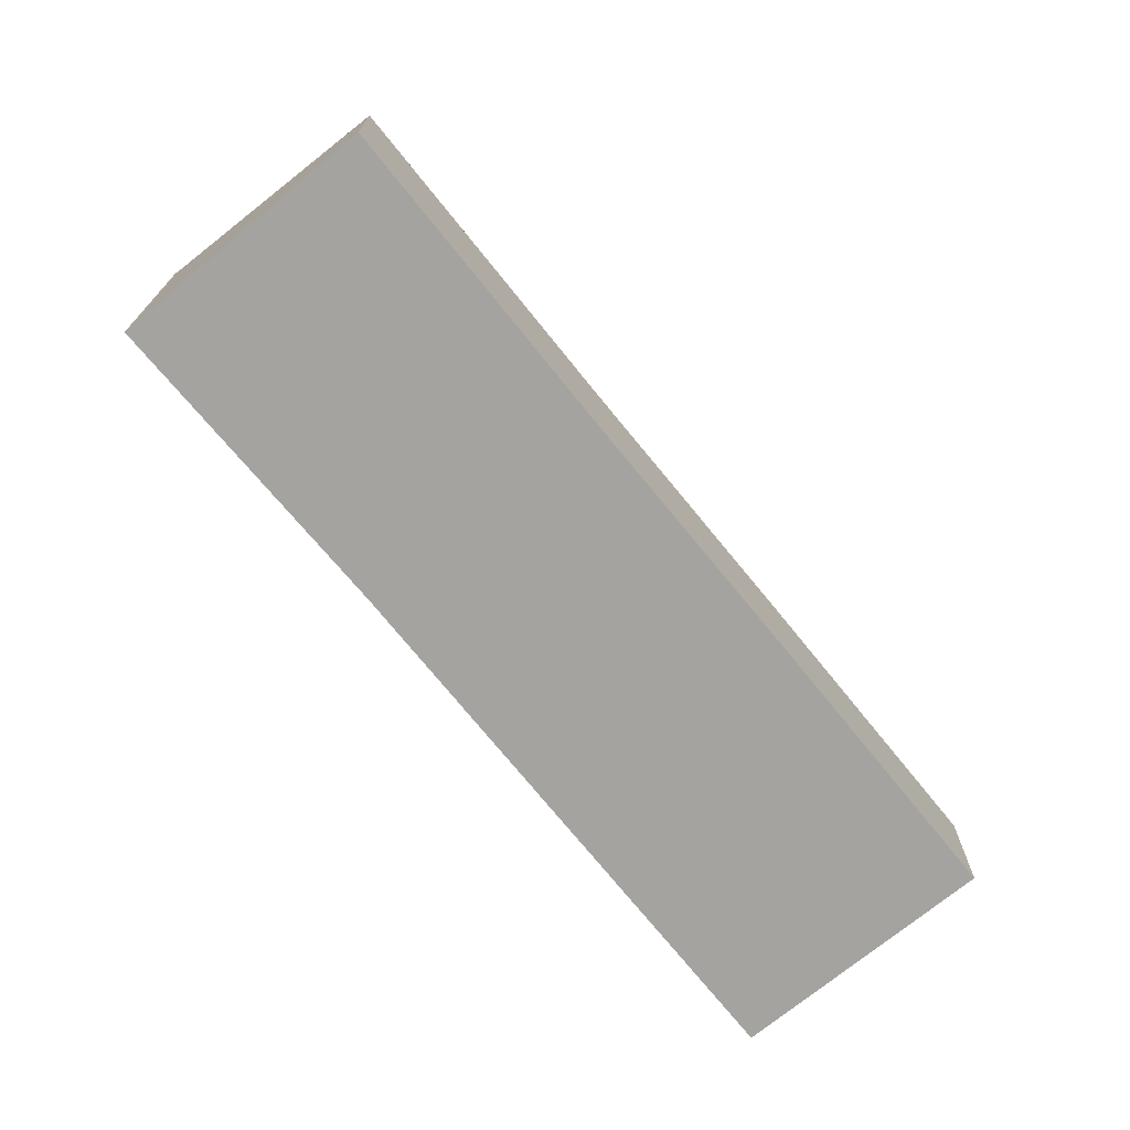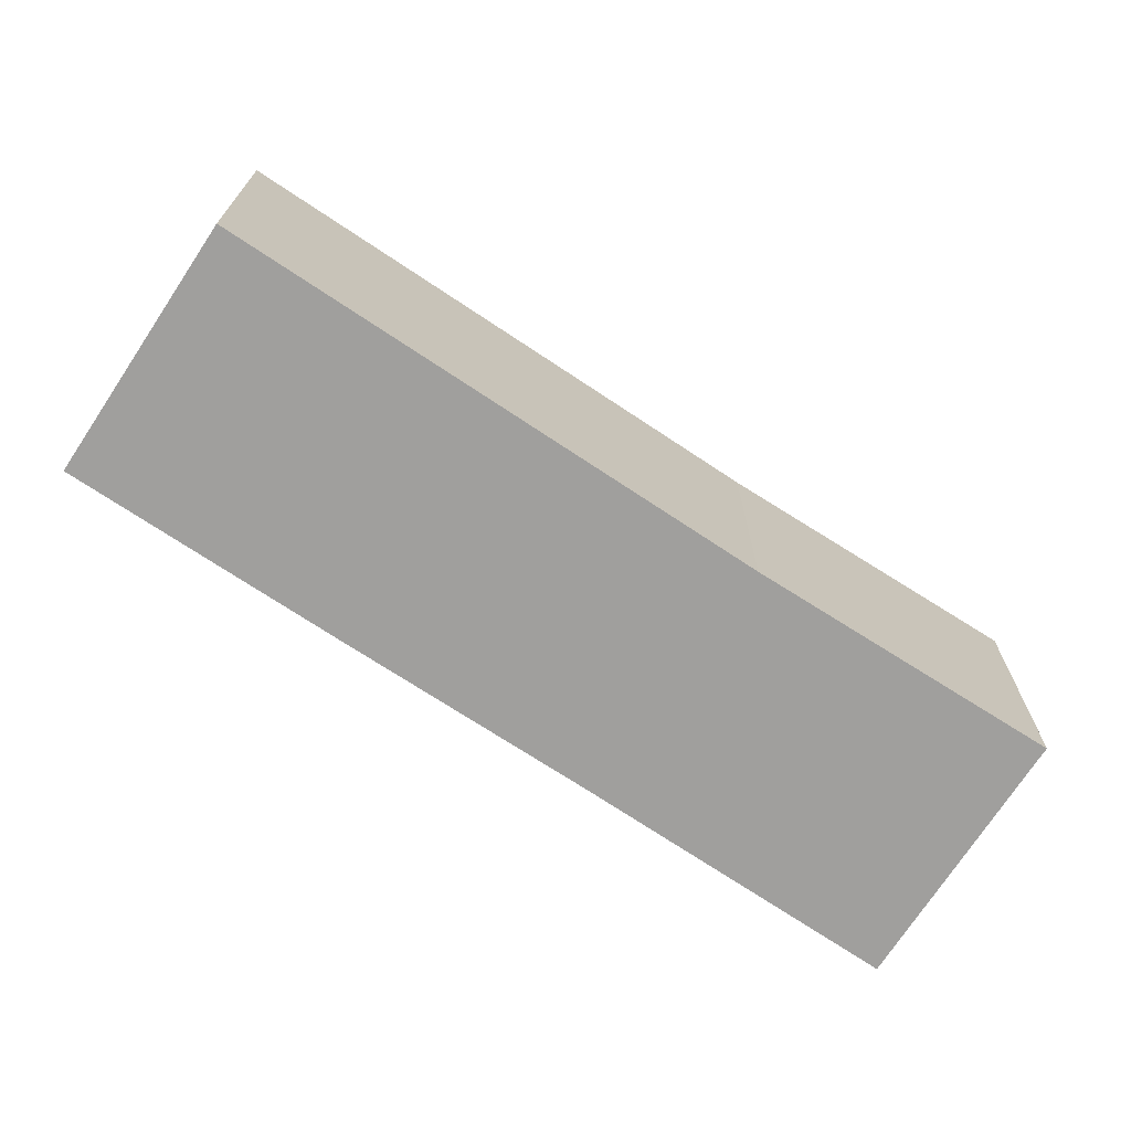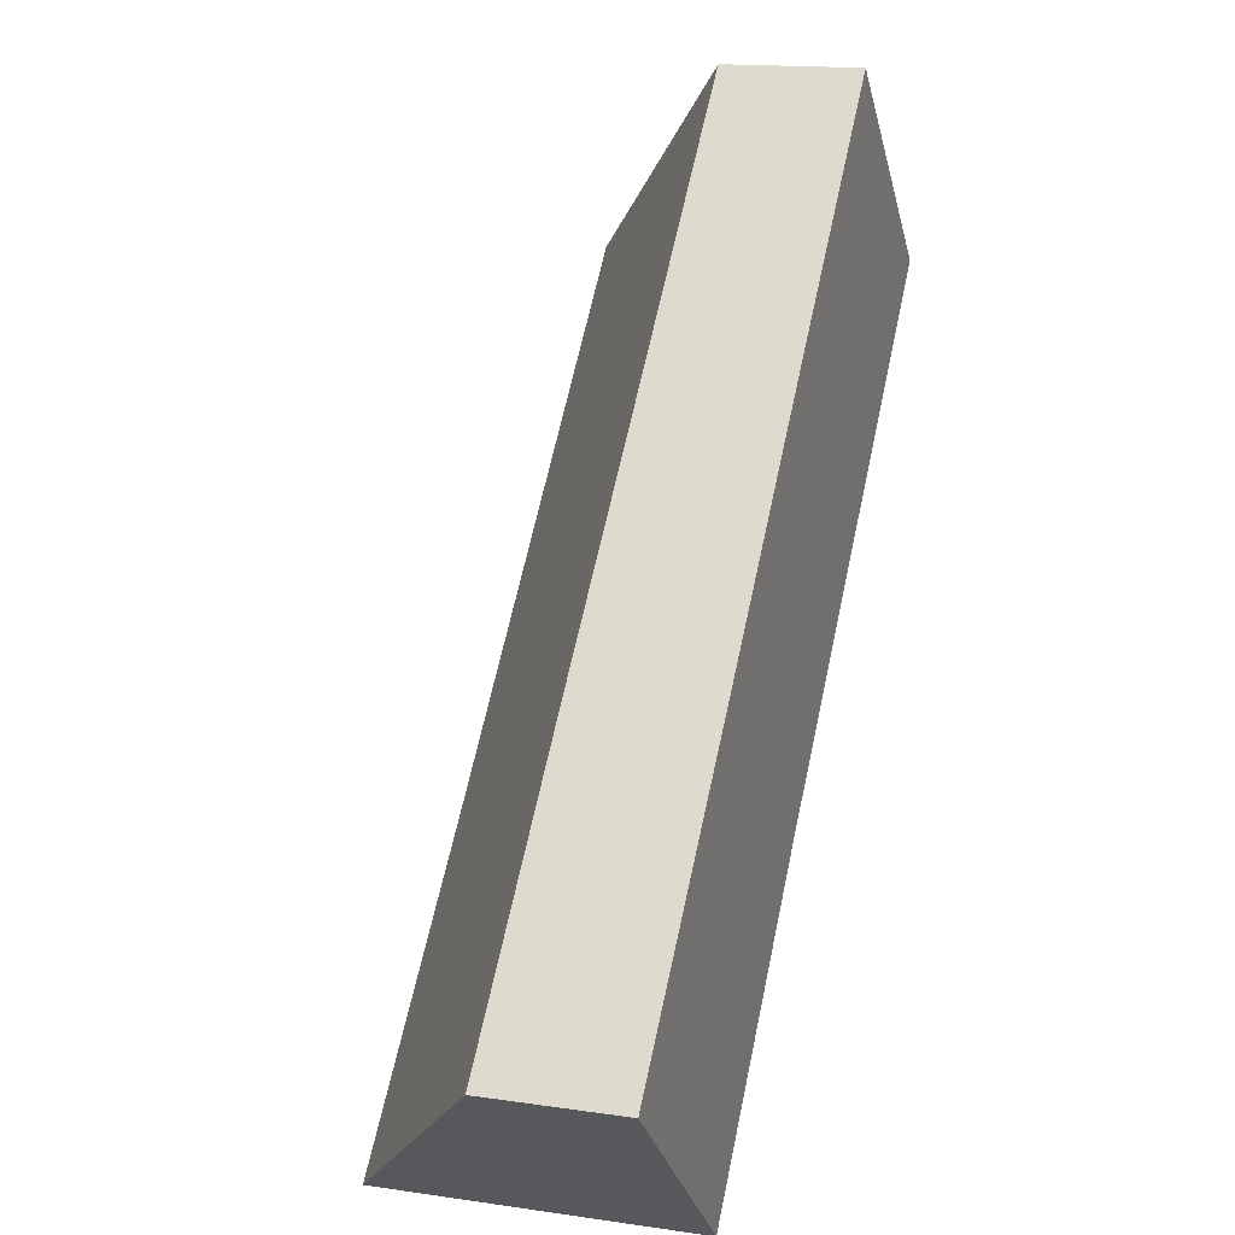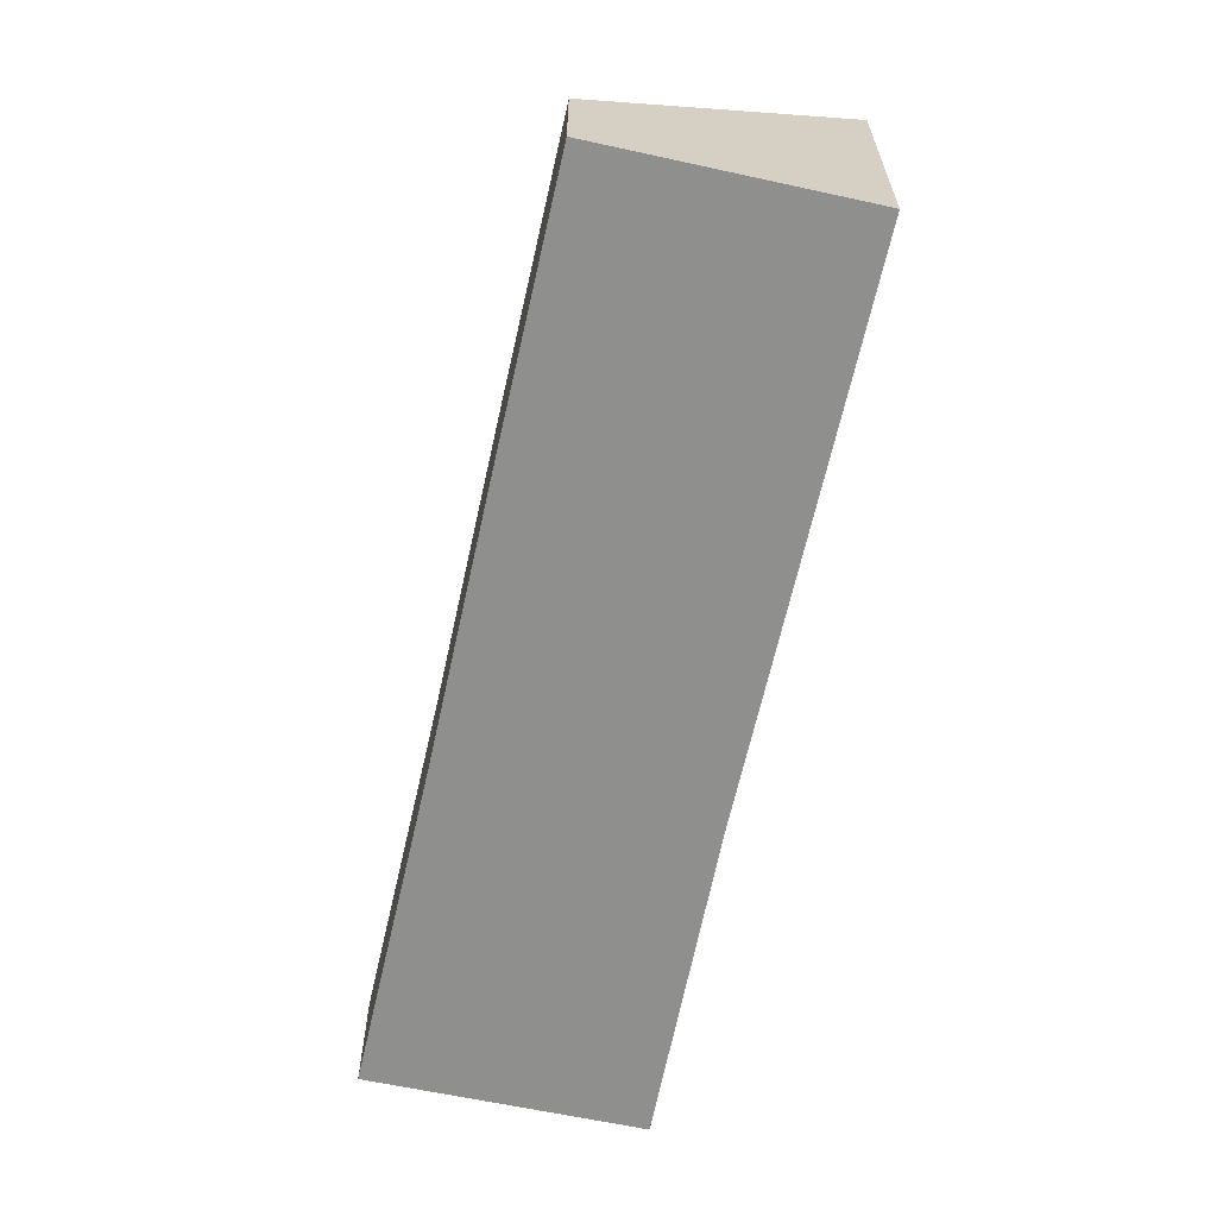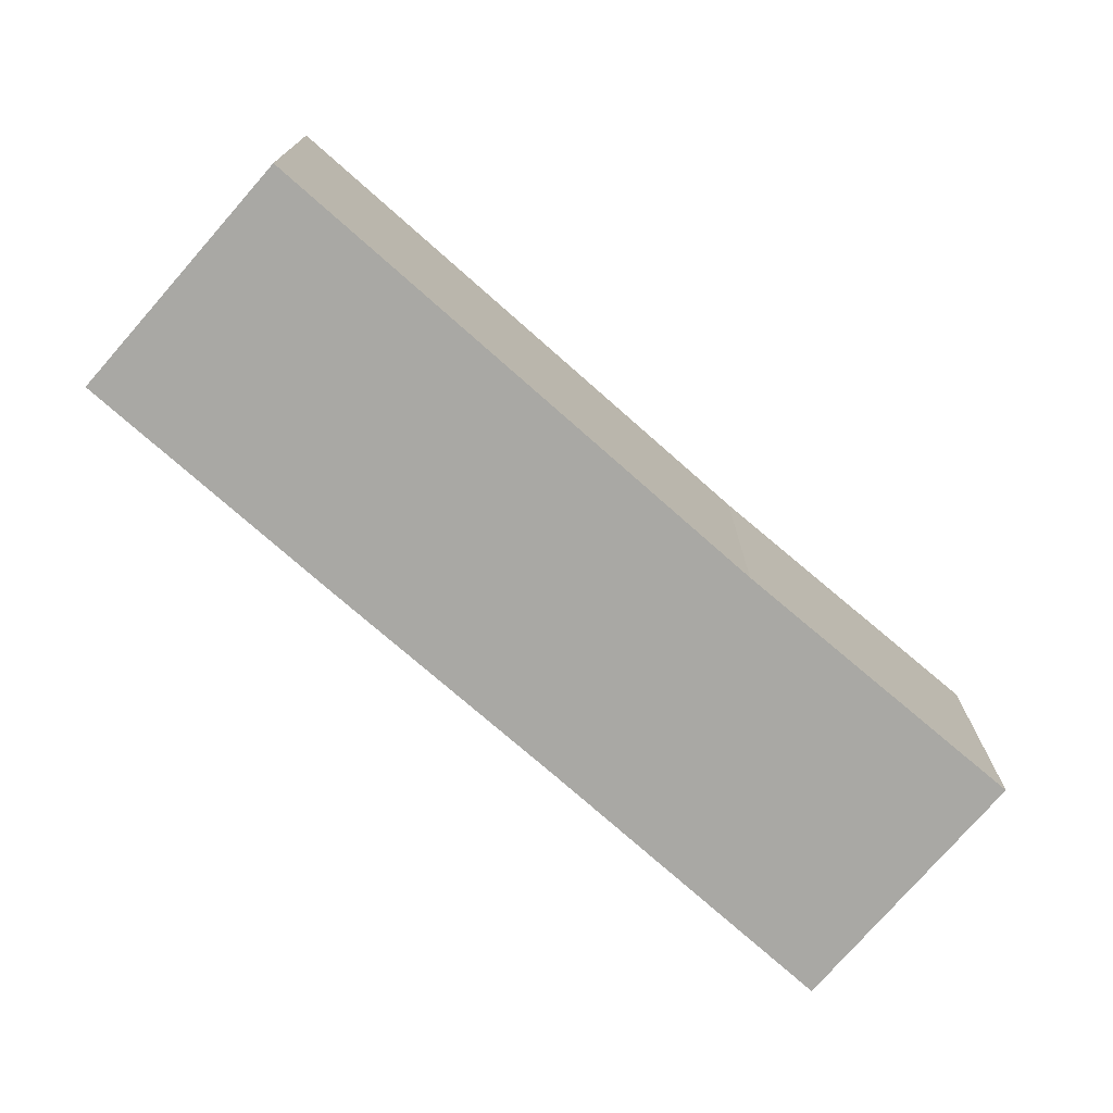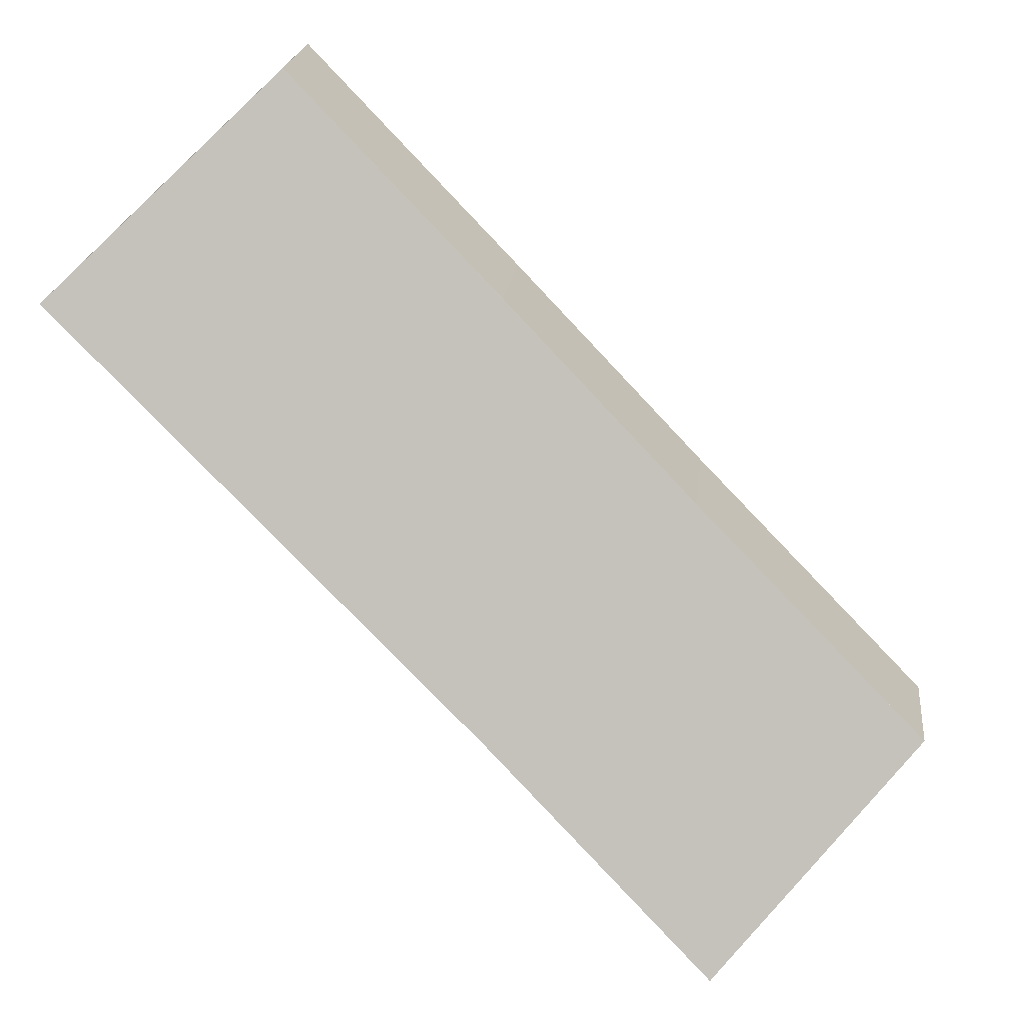
<metadata>
{"format":"obj","ext":"obj","renderer":"f3d","projection":"perspective","resolution":1024,"background":"white","views":[{"elev":-72.8,"azim":-97.5,"up":"+Y"},{"elev":-71.4,"azim":99.9,"up":"+Y"},{"elev":15.2,"azim":-72.4,"up":"+Z"},{"elev":-65.3,"azim":30.9,"up":"+Y"},{"elev":-75.0,"azim":92.1,"up":"+Y"},{"elev":21.2,"azim":-173.9,"up":"+Z"}]}
</metadata>
<code>
v  4.479 6.531 -4.145
v  9.733 6.589 1.237
v  4.663 6.684 -4.323
v  14.41 2.888 15.15
v  18.93 6.596 10.88
v  0.631 3.401 -0.584
v  5.382 2.908 5.61
v  0 2.888 1.768e-16
v  9.705 2.887 10.2
v  0.631 2.89 0.658
v  4.663 2.647e-16 -4.323
v  4.479 2.538e-16 -4.145
v  0.631 3.576e-17 -0.584
v  0 0 0
v  0.631 -4.029e-17 0.658
v  5.382 -3.435e-16 5.61
v  9.705 -6.248e-16 10.2
v  14.41 -9.277e-16 15.15
v  18.93 -6.665e-16 10.88
v  9.733 -7.574e-17 1.237
g defaultobject
f 1 2 3
f 2 4 5
f 4 2 1
f 4 1 6
f 4 6 7
f 7 6 8
f 4 7 9
f 7 8 10
f 11 1 3
f 1 11 12
f 12 6 1
f 6 12 13
f 6 13 8
f 8 13 14
f 14 10 8
f 10 14 7
f 7 14 15
f 7 15 16
f 7 16 9
f 9 16 17
f 9 17 4
f 4 17 18
f 4 19 5
f 19 4 18
f 19 2 5
f 2 19 20
f 2 11 3
f 11 2 20
f 20 12 11
f 12 20 13
f 13 20 14
f 14 20 15
f 15 20 16
f 16 20 19
f 16 19 17
f 17 19 18

</code>
